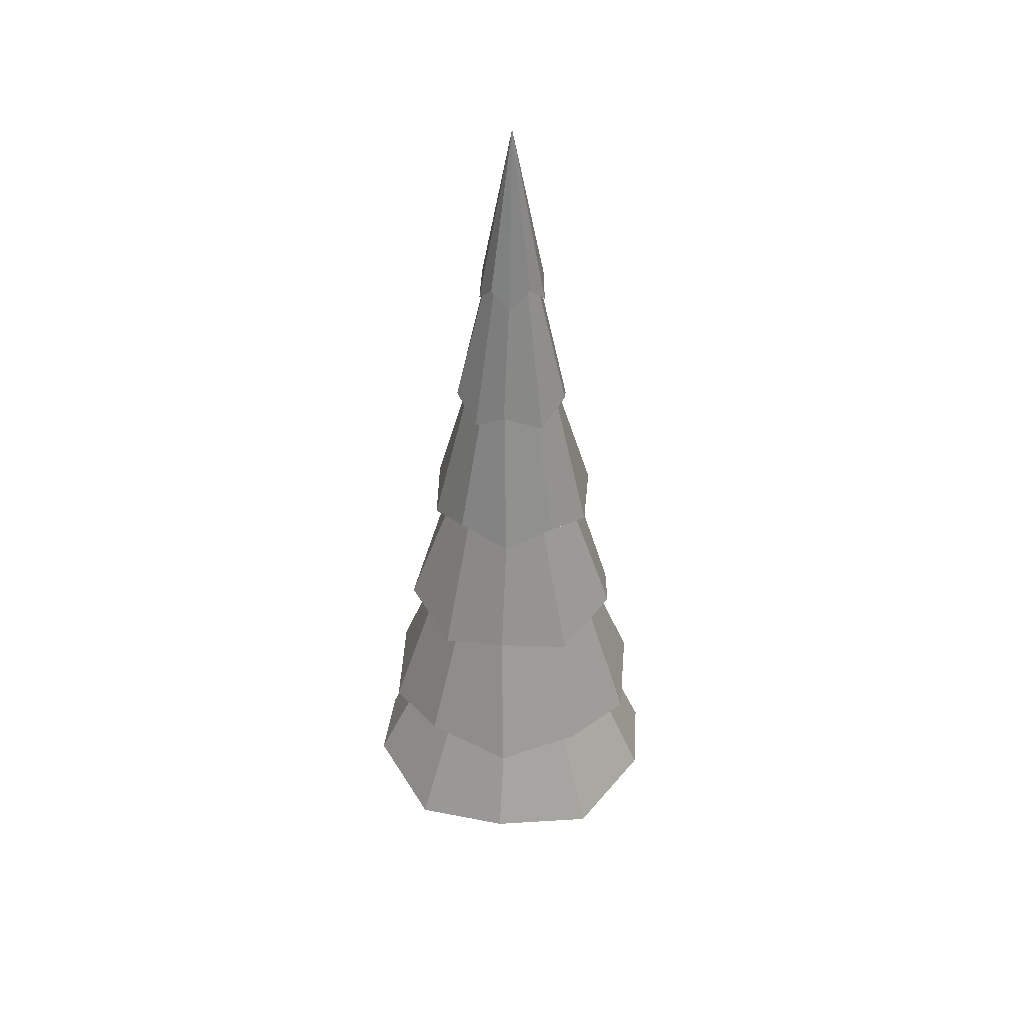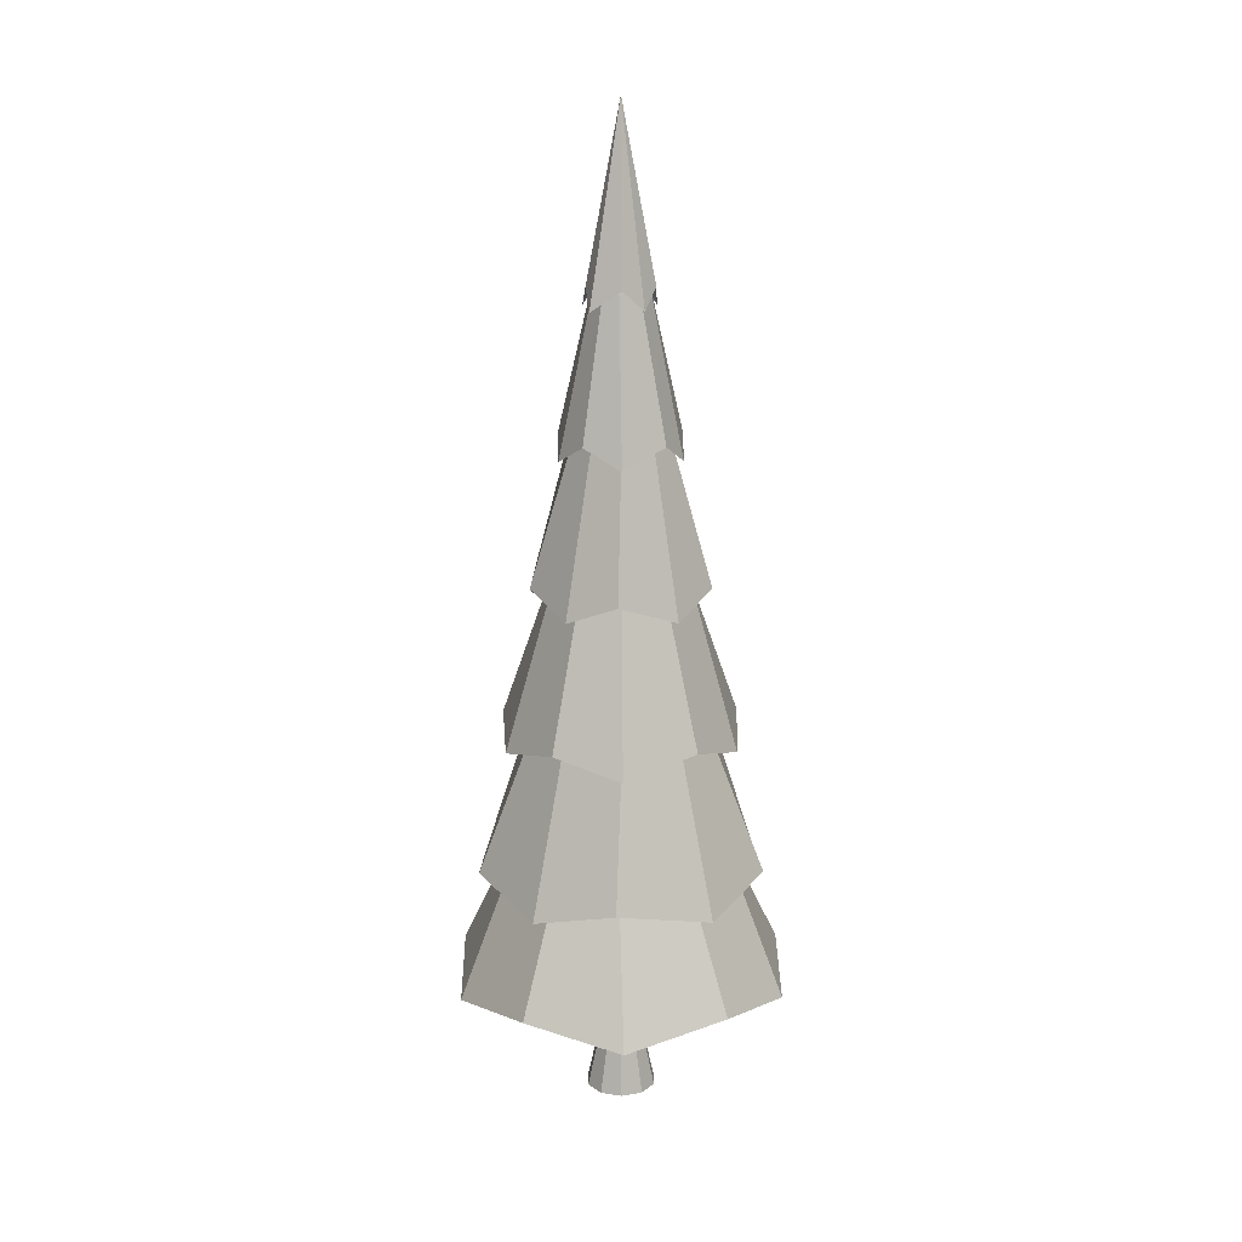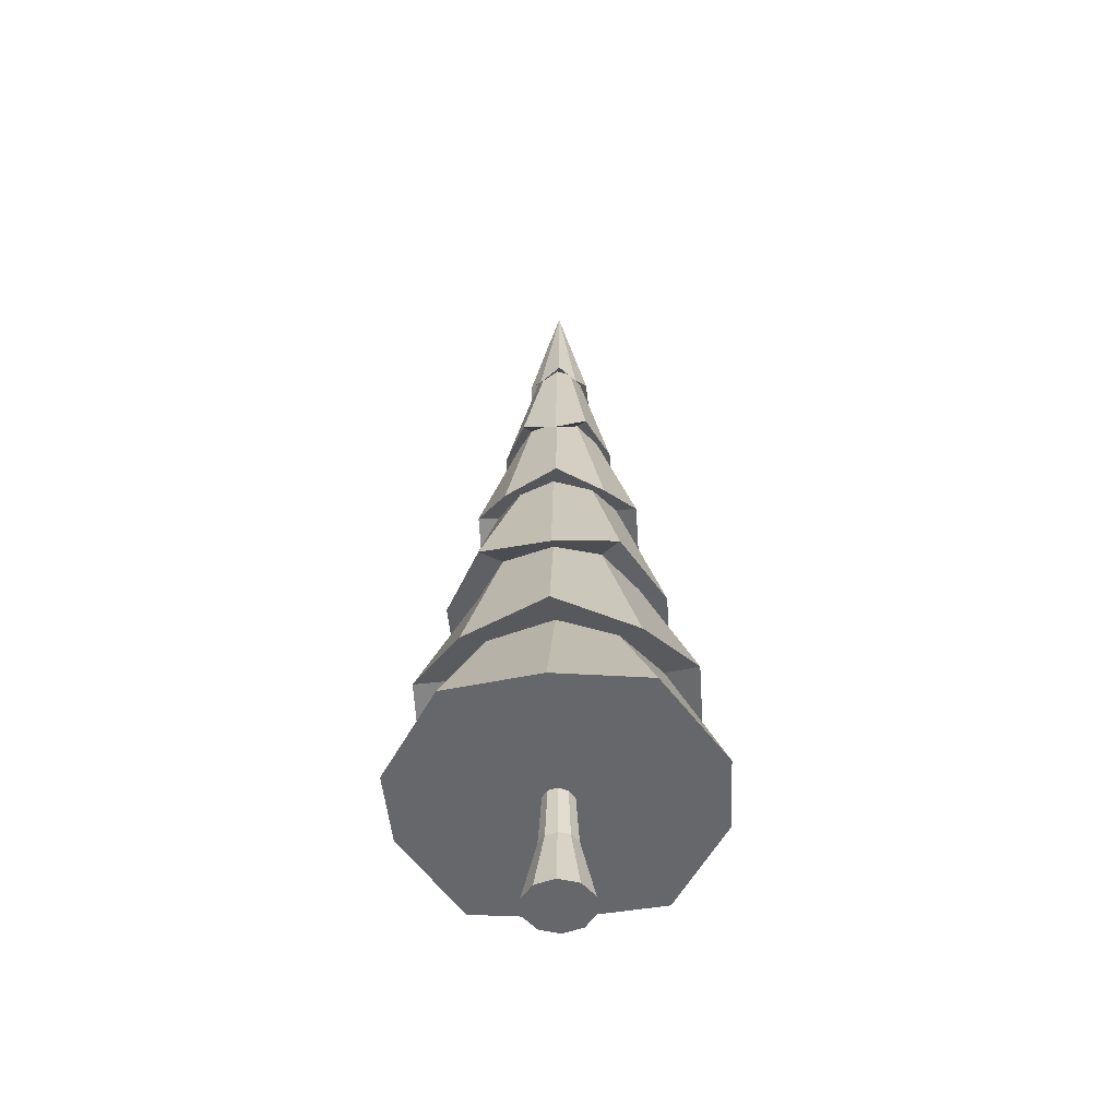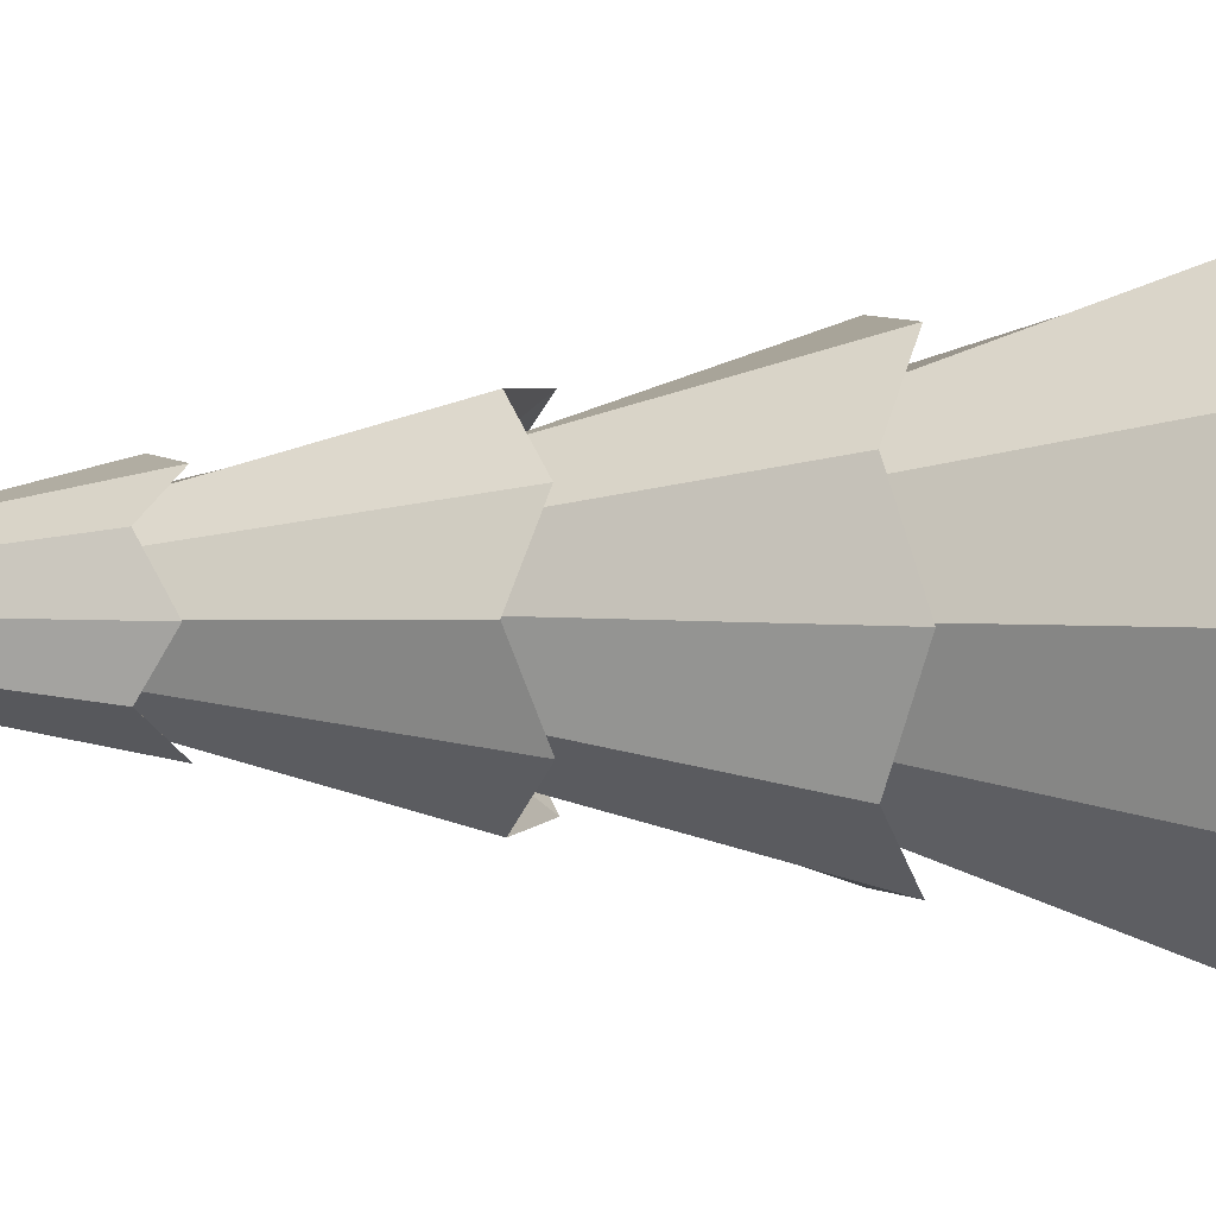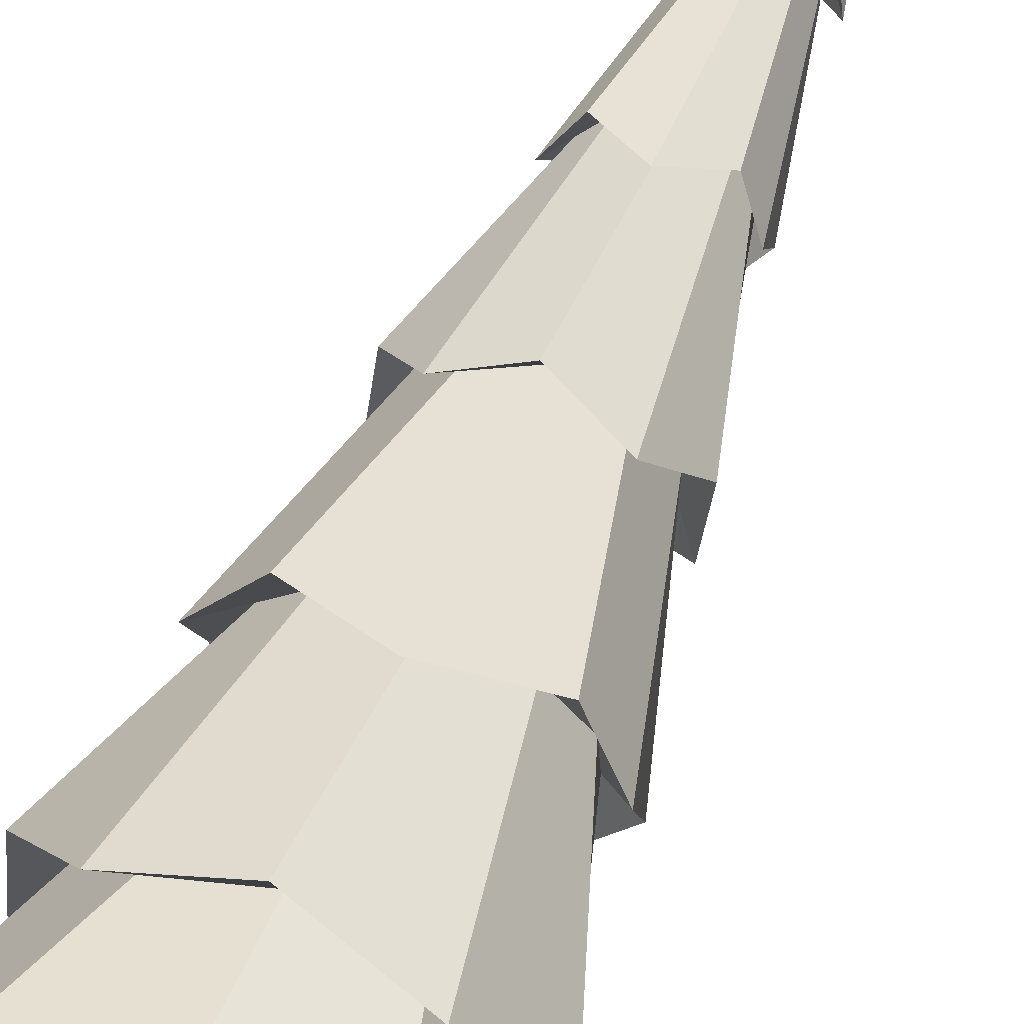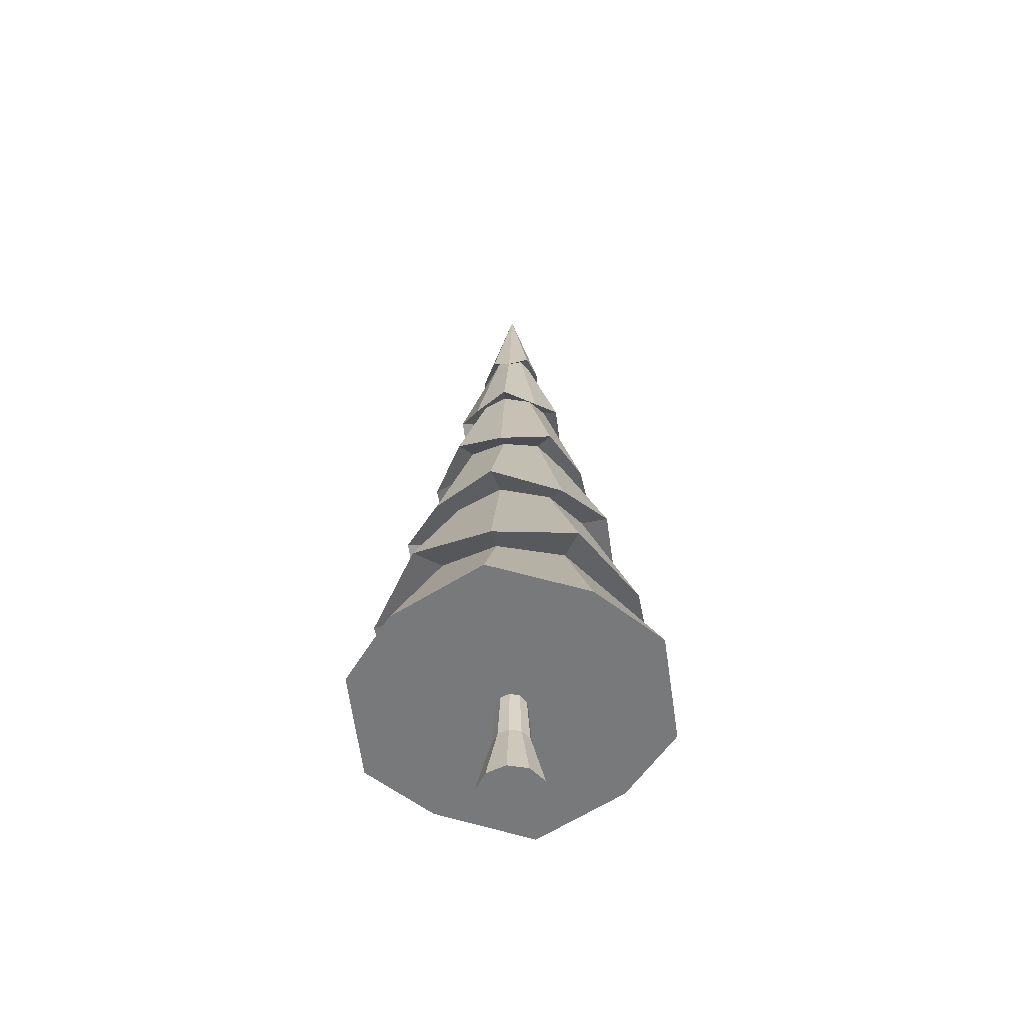
<metadata>
{"format":"obj","ext":"obj","renderer":"f3d","projection":"perspective","resolution":1024,"background":"white","views":[{"elev":39.7,"azim":-31.7,"up":"+Y"},{"elev":17.4,"azim":143.0,"up":"+Y"},{"elev":-52.2,"azim":-68.2,"up":"+Y"},{"elev":-50.1,"azim":-89.5,"up":"+Z"},{"elev":69.0,"azim":23.5,"up":"+Z"},{"elev":-57.7,"azim":-99.5,"up":"+Y"}]}
</metadata>
<code>
o Cylinder
v -0.006875 0.8219 -1.002
v -0 5.9 0
v 0.5878 0.7025 -0.809
v 0 5.9 0
v 0.9511 0.8219 -0.3378
v 0 5.9 0
v 0.9511 0.7025 0.309
v 0 5.9 0
v 0.5908 0.8219 0.808
v 0 5.9 0
v 0 0.7025 1
v -0 5.9 0
v -0.6011 0.8219 0.8047
v 0 5.9 0
v -0.9511 0.7025 0.309
v 0 5.9 0
v -0.9511 0.8219 -0.3228
v 0 5.9 0
v -0.5878 0.7025 -0.809
v 0 5.9 0
v -0 1.376 -0.8675
v -0.009149 2.341 -0.7038
v -0 3.068 -0.5341
v -0.02935 4.034 -0.377
v -0.001388 4.761 -0.2156
v 0.1333 4.881 -0.1878
v 0.216 3.915 -0.2973
v 0.3389 3.188 -0.424
v 0.4119 2.222 -0.5669
v 0.5519 1.495 -0.6881
v 0.263 4.761 -0.0644
v 0.3495 4.034 -0.115
v 0.508 3.068 -0.1651
v 0.6665 2.341 -0.249
v 0.825 1.376 -0.2681
v 0.191 4.881 0.06844
v 0.3495 3.915 0.1135
v 0.508 3.188 0.1821
v 0.6665 2.222 0.2166
v 0.825 1.495 0.2779
v 0.1331 4.761 0.1769
v 0.2232 4.034 0.2949
v 0.3139 3.068 0.4321
v 0.4531 2.341 0.5536
v 0.5099 1.376 0.7018
v 0.006927 4.879 0.2038
v -0 3.915 0.3674
v -0.02206 3.188 0.5413
v -0 2.222 0.7008
v -0.028 1.495 0.8765
v -0.1293 4.761 0.1769
v -0.2414 4.034 0.289
v -0.3139 3.068 0.4321
v -0.4288 2.341 0.5615
v -0.5099 1.376 0.7018
v -0.2041 4.881 0.08381
v -0.3495 3.915 0.1135
v -0.508 3.188 0.1829
v -0.6665 2.222 0.2166
v -0.825 1.495 0.2725
v -0.2069 4.761 -0.05797
v -0.3495 4.034 -0.1176
v -0.508 3.068 -0.1651
v -0.6665 2.341 -0.2543
v -0.825 1.376 -0.2681
v -0.1219 4.881 -0.1612
v -0.216 3.915 -0.2973
v -0.3254 3.188 -0.4284
v -0.4119 2.222 -0.5669
v -0.5129 1.495 -0.7008
v 0.4026 1.546 -0.5186
v 0.6128 1.546 -0.1991
v 0.6134 1.546 0.2327
v 0.3863 1.546 0.5317
v -0.01737 1.546 0.6565
v -0.3753 1.546 0.5165
v -0.6168 1.546 0.2247
v -0.6161 1.546 -0.2002
v -0.4163 1.546 -0.5067
v 0 1.546 -0.65
v -0.008776 2.393 -0.5314
v 0.3113 2.393 -0.4284
v 0.5087 2.393 -0.1533
v 0.4929 2.393 0.1601
v 0.3198 2.393 0.4244
v -0 2.393 0.5242
v -0.3363 2.393 0.4101
v -0.5009 2.393 0.1628
v -0.5063 2.393 -0.1635
v -0.299 2.393 -0.4116
v -0 3.234 -0.4044
v 0.2419 3.234 -0.327
v 0.3735 3.234 -0.1213
v 0.3905 3.234 0.1114
v 0.2371 3.234 0.3263
v -0.0297 3.234 0.4047
v -0.2334 3.234 0.3212
v -0.3895 3.234 0.1156
v -0.3693 3.234 -0.12
v -0.2482 3.234 -0.3216
v -0.006562 4.092 -0.279
v 0.1634 4.092 -0.2249
v 0.2626 4.092 -0.09414
v 0.2529 4.092 0.08217
v 0.1833 4.092 0.2098
v -0 4.092 0.2756
v -0.1864 4.092 0.2071
v -0.2641 4.092 0.08582
v -0.2611 4.092 -0.09783
v -0.1625 4.092 -0.2237
v -0 4.933 -0.1511
v 0.101 4.933 -0.1163
v 0.1468 4.933 -0.0477
v 0.1497 4.933 0.0359
v 0.09059 4.933 0.1247
v 0.01108 4.933 0.1536
v -0.08631 4.933 0.1188
v -0.1477 4.933 0.04417
v -0.1456 4.933 -0.0473
v -0.0976 4.933 -0.1191
v 2.7e-05 -0.001606 -0.2118
v 2.7e-05 0.4204 -0.1202
v 0.1241 -0.001606 -0.1715
v 0.07021 0.4204 -0.09743
v 0.2007 -0.001606 -0.06604
v 0.1136 0.4204 -0.03773
v 0.2007 -0.001606 0.06438
v 0.1136 0.4204 0.03606
v 0.1241 -0.001606 0.1699
v 0.07021 0.4204 0.09576
v 2.7e-05 -0.001606 0.2102
v 2.7e-05 0.4204 0.1186
v -0.124 -0.001606 0.1699
v -0.07015 0.4204 0.09576
v -0.2007 -0.001606 0.06438
v -0.1135 0.4204 0.03606
v -0.2007 -0.001606 -0.06604
v -0.1135 0.4204 -0.03773
v -0.124 -0.001606 -0.1715
v -0.07015 0.4204 -0.09743
v 0.05465 0.8622 -0.07602
v 2.7e-05 0.8622 -0.09377
v 0.08841 0.8622 -0.02955
v 0.08841 0.8622 0.02789
v 0.05465 0.8622 0.07435
v 2.7e-05 0.8622 0.0921
v -0.0546 0.8622 0.07435
v -0.08836 0.8622 0.02789
v -0.08836 0.8622 -0.02955
v -0.0546 0.8622 -0.07602
v 0.2905 0.7622 -0.9056
v 0.7694 0.7622 -0.5734
v 0.9511 0.7622 -0.01439
v 0.7709 0.7622 0.5585
v 0.2954 0.7622 0.904
v -0.3005 0.7622 0.9023
v -0.7761 0.7622 0.5569
v -0.9511 0.7622 -0.006885
v -0.7694 0.7622 -0.5659
v -0.2973 0.7622 -0.9056
f 25 2 4 26
f 26 4 6 31
f 31 6 8 36
f 36 8 10 41
f 41 10 12 46
f 46 12 14 51
f 51 14 16 56
f 56 16 18 61
f 4 2 20 18 16 14 12 10 8 6
f 61 18 20 66
f 66 20 2 25
f 1 151 3 152 5 153 7 154 9 155 11 156 13 157 15 158 17 159 19 160
f 79 70 21 80
f 90 69 22 81
f 100 68 23 91
f 110 67 24 101
f 120 66 25 111
f 78 65 70 79
f 89 64 69 90
f 99 63 68 100
f 109 62 67 110
f 119 61 66 120
f 77 60 65 78
f 88 59 64 89
f 98 58 63 99
f 108 57 62 109
f 118 56 61 119
f 76 55 60 77
f 87 54 59 88
f 97 53 58 98
f 107 52 57 108
f 117 51 56 118
f 75 50 55 76
f 86 49 54 87
f 96 48 53 97
f 106 47 52 107
f 116 46 51 117
f 74 45 50 75
f 85 44 49 86
f 95 43 48 96
f 105 42 47 106
f 115 41 46 116
f 73 40 45 74
f 84 39 44 85
f 94 38 43 95
f 104 37 42 105
f 114 36 41 115
f 72 35 40 73
f 83 34 39 84
f 93 33 38 94
f 103 32 37 104
f 113 31 36 114
f 71 30 35 72
f 82 29 34 83
f 92 28 33 93
f 102 27 32 103
f 112 26 31 113
f 80 21 30 71
f 81 22 29 82
f 91 23 28 92
f 101 24 27 102
f 111 25 26 112
f 1 80 71 3 151
f 3 71 72 5 152
f 5 72 73 7 153
f 7 73 74 9 154
f 9 74 75 11 155
f 11 75 76 13 156
f 13 76 77 15 157
f 15 77 78 17 158
f 17 78 79 19 159
f 19 79 80 1 160
f 21 81 82 30
f 30 82 83 35
f 35 83 84 40
f 40 84 85 45
f 45 85 86 50
f 50 86 87 55
f 55 87 88 60
f 60 88 89 65
f 65 89 90 70
f 70 90 81 21
f 22 91 92 29
f 29 92 93 34
f 34 93 94 39
f 39 94 95 44
f 44 95 96 49
f 49 96 97 54
f 54 97 98 59
f 59 98 99 64
f 64 99 100 69
f 69 100 91 22
f 23 101 102 28
f 28 102 103 33
f 33 103 104 38
f 38 104 105 43
f 43 105 106 48
f 48 106 107 53
f 53 107 108 58
f 58 108 109 63
f 63 109 110 68
f 68 110 101 23
f 24 111 112 27
f 27 112 113 32
f 32 113 114 37
f 37 114 115 42
f 42 115 116 47
f 47 116 117 52
f 52 117 118 57
f 57 118 119 62
f 62 119 120 67
f 67 120 111 24
f 121 122 124 123
f 123 124 126 125
f 125 126 128 127
f 127 128 130 129
f 129 130 132 131
f 131 132 134 133
f 133 134 136 135
f 135 136 138 137
f 134 132 146 147
f 137 138 140 139
f 139 140 122 121
f 121 123 125 127 129 131 133 135 137 139
f 141 142 150 149 148 147 146 145 144 143
f 132 130 145 146
f 130 128 144 145
f 124 122 142 141
f 128 126 143 144
f 126 124 141 143
f 122 140 150 142
f 140 138 149 150
f 138 136 148 149
f 136 134 147 148

</code>
